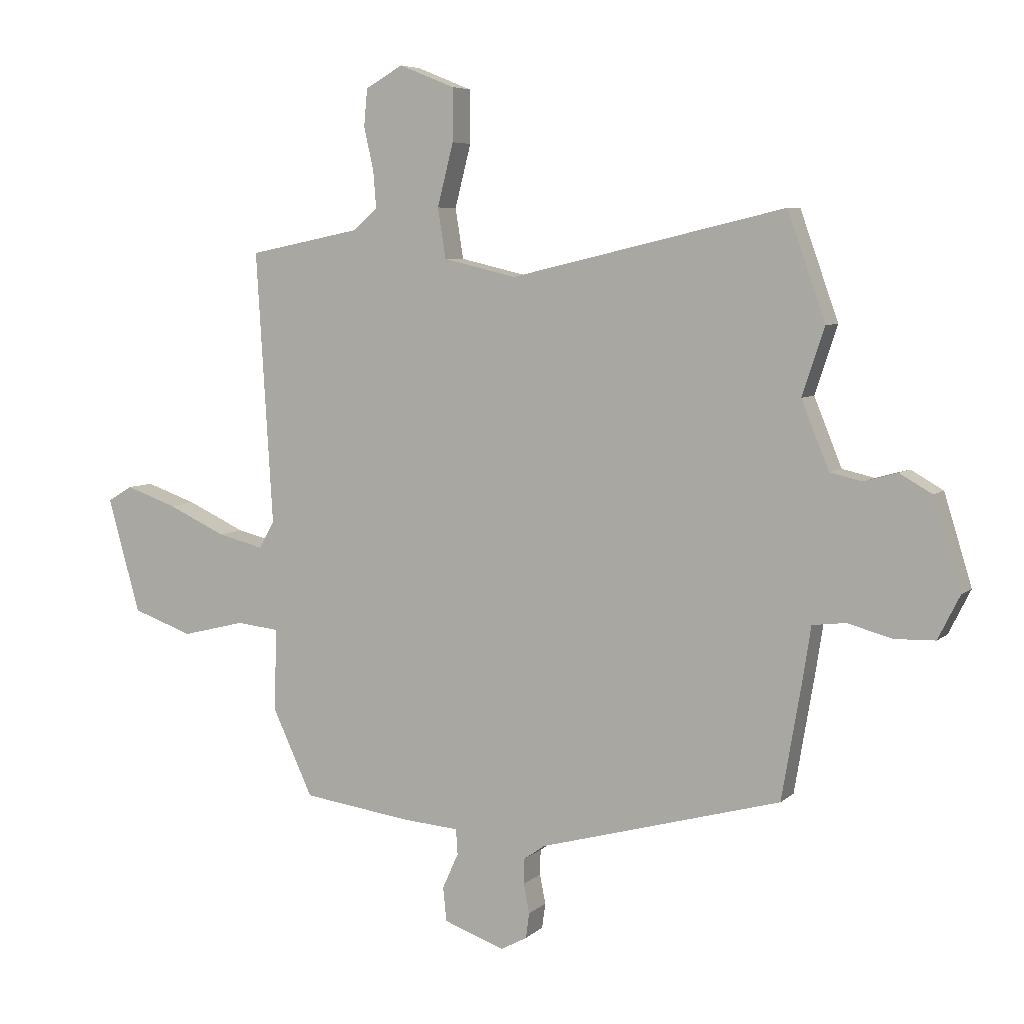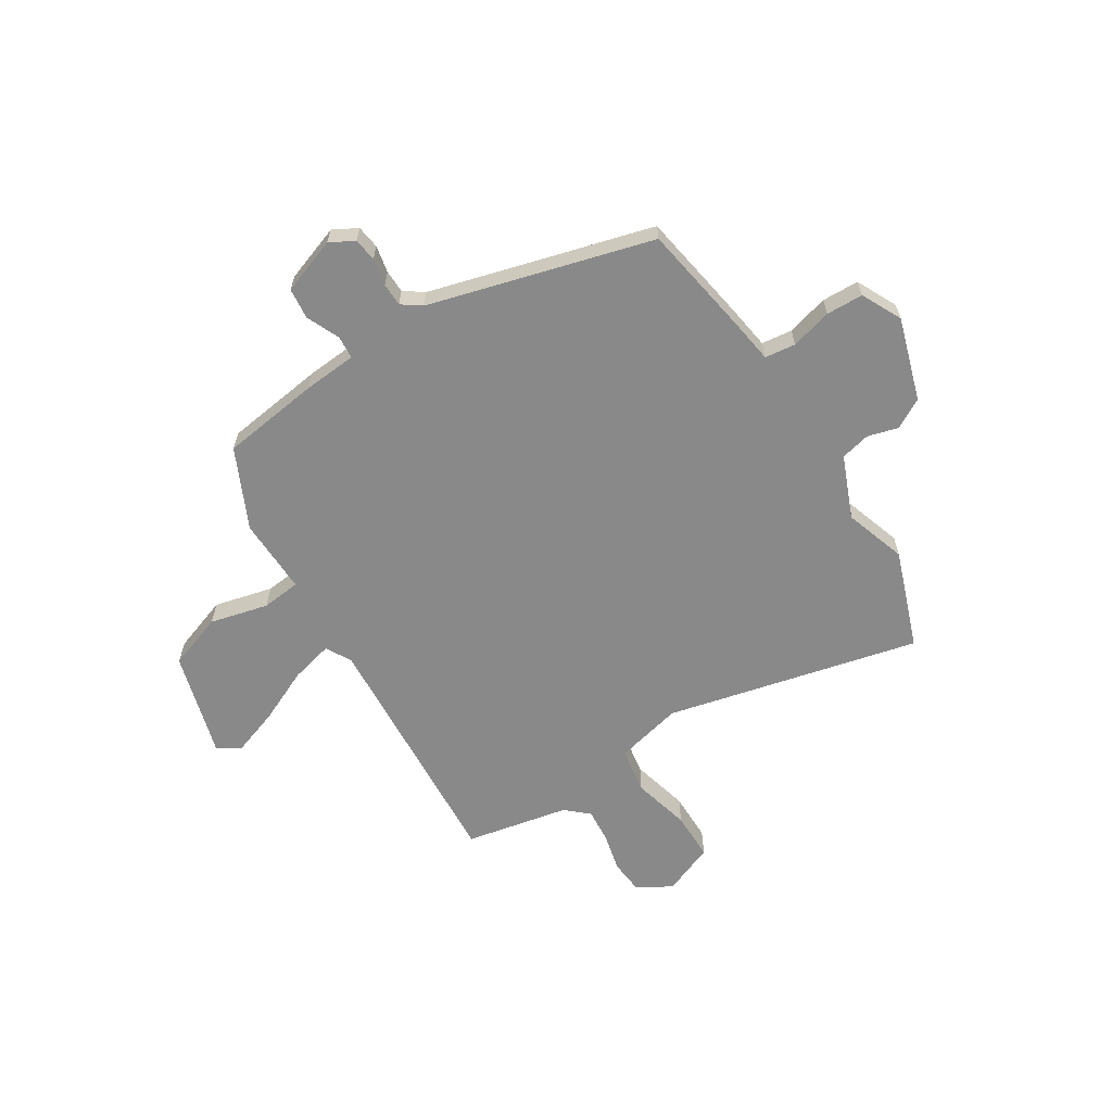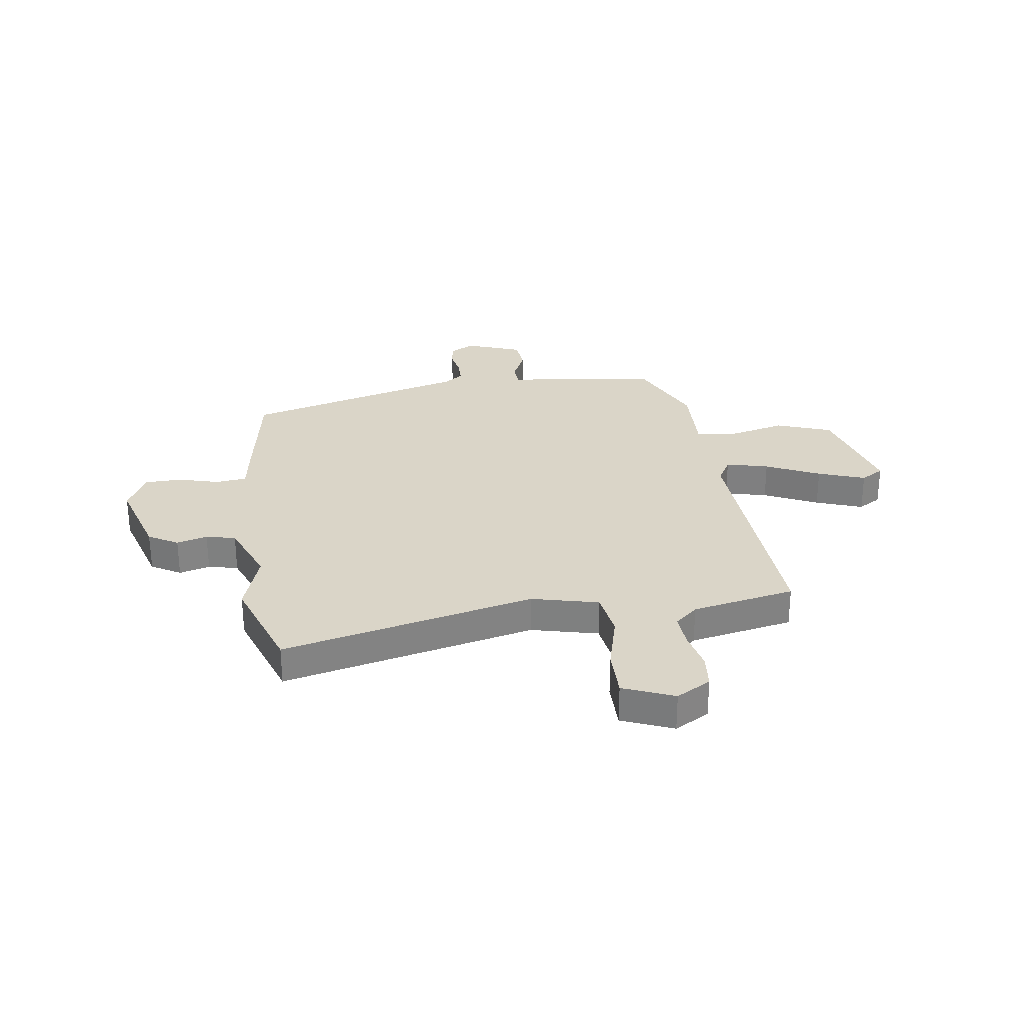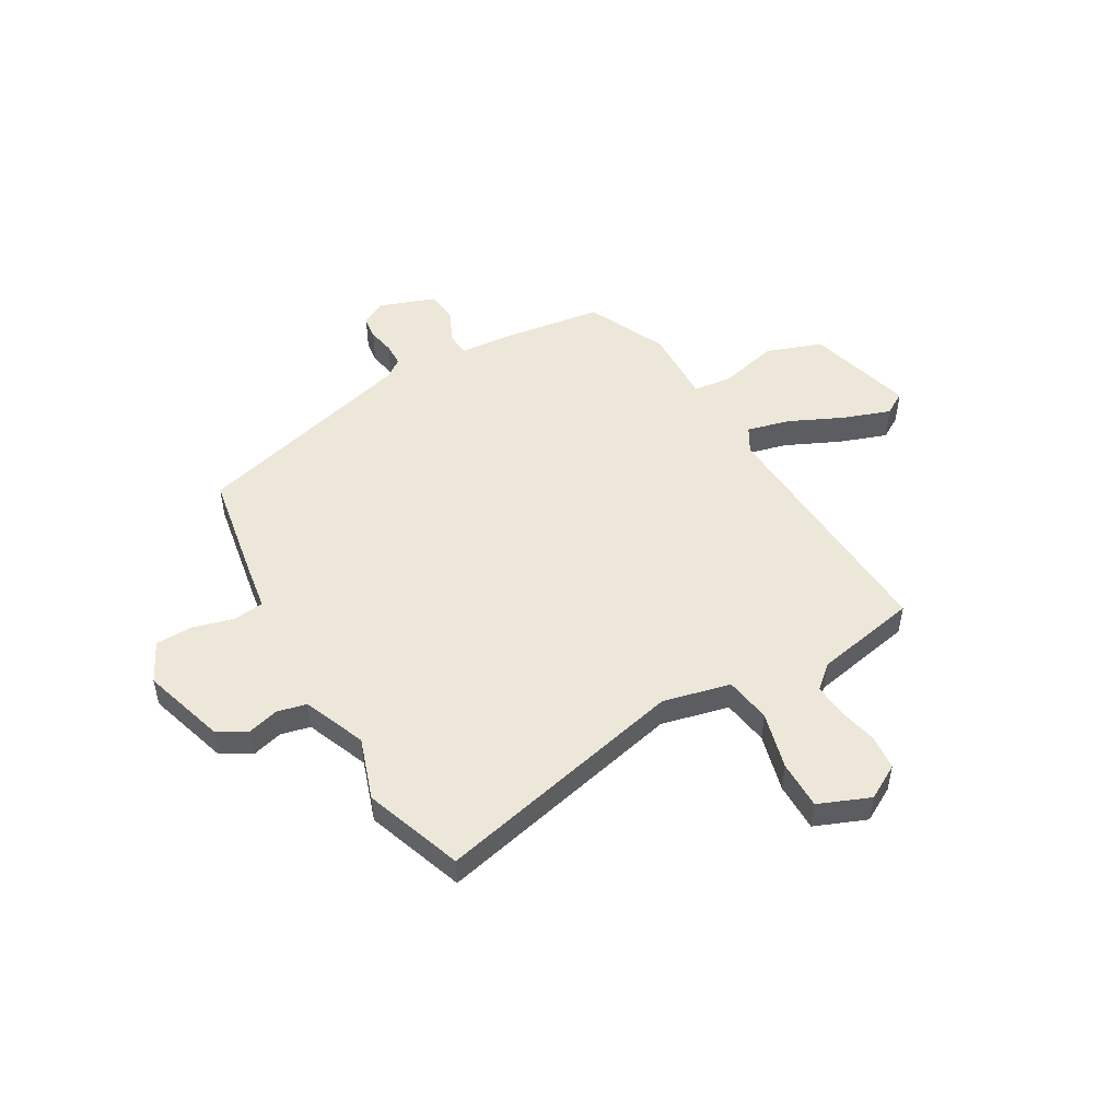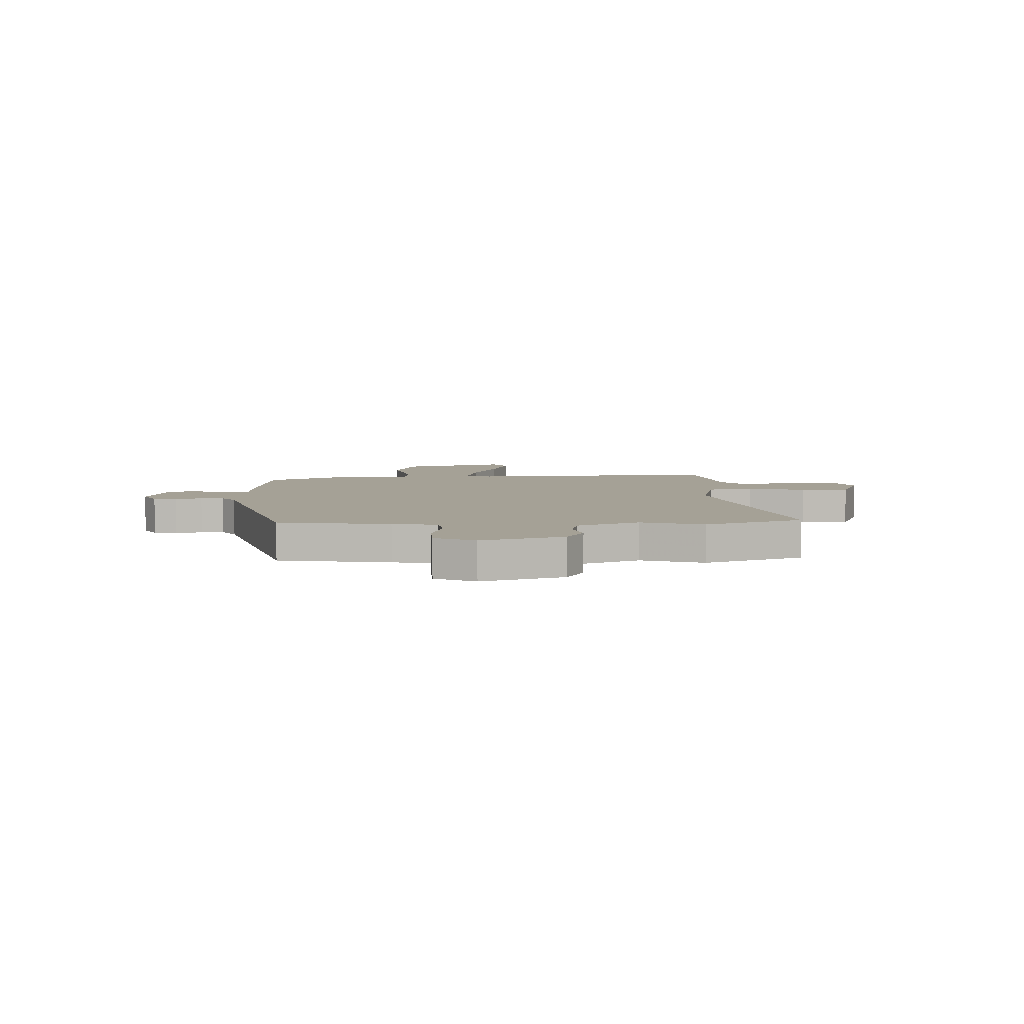
<metadata>
{"format":"obj","ext":"obj","renderer":"f3d","projection":"perspective","resolution":1024,"background":"white","views":[{"elev":6.0,"azim":-155.9,"up":"+Z"},{"elev":-63.0,"azim":-148.0,"up":"+Y"},{"elev":29.3,"azim":-7.8,"up":"+Y"},{"elev":50.2,"azim":-29.8,"up":"+Y"},{"elev":6.0,"azim":-92.5,"up":"+Y"}]}
</metadata>
<code>
v 0.4 0.07 -0.466
v 0.212 0.07 -0.492
v 0.112 0.07 -0.5
v 0.109 0.07 -0.544
v 0.137 0.07 -0.606
v 0.131 0.07 -0.665
v 0.025 0.07 -0.703
v -0.021 0.07 -0.678
v -0.027 0.07 -0.634
v -0.017 0.07 -0.583
v -0.018 0.07 -0.539
v -0.055 0.07 -0.513
v -0.476 0.07 -0.398
v -0.512 0.07 -0.187
v -0.525 0.07 -0.102
v -0.583 0.07 -0.095
v -0.661 0.07 -0.116
v -0.731 0.07 -0.114
v -0.769 0.07 -0.038
v -0.721 0.07 0.118
v -0.665 0.07 0.15
v -0.607 0.07 0.134
v -0.551 0.07 0.147
v -0.503 0.07 0.265
v -0.542 0.07 0.382
v -0.476 0.07 0.568
v 0.002 0.07 0.456
v 0.129 0.07 0.486
v 0.143 0.07 0.573
v 0.115 0.07 0.682
v 0.115 0.07 0.774
v 0.212 0.07 0.813
v 0.277 0.07 0.776
v 0.283 0.07 0.711
v 0.266 0.07 0.637
v 0.261 0.07 0.573
v 0.304 0.07 0.535
v 0.499 0.07 0.496
v 0.47 0.07 0.022
v 0.497 0.07 -0.026
v 0.577 0.07 -0.006
v 0.679 0.07 0.041
v 0.768 0.07 0.072
v 0.811 0.07 0.046
v 0.755 0.07 -0.154
v 0.65 0.07 -0.191
v 0.54 0.07 -0.164
v 0.466 0.07 -0.172
v 0.47 0.07 -0.316
v 0.4 0 -0.466
v 0.212 0 -0.492
v 0.112 0 -0.5
v 0.109 0 -0.544
v 0.137 0 -0.606
v 0.131 0 -0.665
v 0.025 0 -0.703
v -0.021 0 -0.678
v -0.027 0 -0.634
v -0.017 0 -0.583
v -0.018 0 -0.539
v -0.055 0 -0.513
v -0.476 0 -0.398
v -0.512 0 -0.187
v -0.525 0 -0.102
v -0.583 0 -0.095
v -0.661 0 -0.116
v -0.731 0 -0.114
v -0.769 0 -0.038
v -0.721 0 0.118
v -0.665 0 0.15
v -0.607 0 0.134
v -0.551 0 0.147
v -0.503 0 0.265
v -0.542 0 0.382
v -0.476 0 0.568
v 0.002 0 0.456
v 0.129 0 0.486
v 0.143 0 0.573
v 0.115 0 0.682
v 0.115 0 0.774
v 0.212 0 0.813
v 0.277 0 0.776
v 0.283 0 0.711
v 0.266 0 0.637
v 0.261 0 0.573
v 0.304 0 0.535
v 0.499 0 0.496
v 0.47 0 0.022
v 0.497 0 -0.026
v 0.577 0 -0.006
v 0.679 0 0.041
v 0.768 0 0.072
v 0.811 0 0.046
v 0.755 0 -0.154
v 0.65 0 -0.191
v 0.54 0 -0.164
v 0.466 0 -0.172
v 0.47 0 -0.316
f 48 49 1 2
f 44 45 46 47
f 44 47 48
f 41 42 43 44
f 40 41 44 48
f 39 40 48 2
f 37 38 39 2
f 32 33 34 35
f 32 35 36
f 29 30 31 32
f 28 29 32 36
f 24 25 26 27
f 23 24 27 28
f 19 20 21 22
f 19 22 23
f 16 17 18 19
f 15 16 19 23
f 12 13 14 15
f 11 12 15 23
f 7 8 9 10
f 7 10 11
f 4 5 6 7
f 3 4 7 11
f 36 37 2 3
f 28 36 3 11
f 11 23 28
f 51 50 98 97
f 96 95 94 93
f 97 96 93
f 93 92 91 90
f 97 93 90 89
f 51 97 89 88
f 51 88 87 86
f 84 83 82 81
f 85 84 81
f 81 80 79 78
f 85 81 78 77
f 76 75 74 73
f 77 76 73 72
f 71 70 69 68
f 72 71 68
f 68 67 66 65
f 72 68 65 64
f 64 63 62 61
f 72 64 61 60
f 59 58 57 56
f 60 59 56
f 56 55 54 53
f 60 56 53 52
f 52 51 86 85
f 60 52 85 77
f 77 72 60
f 1 50 51 2
f 2 51 52 3
f 3 52 53 4
f 4 53 54 5
f 5 54 55 6
f 6 55 56 7
f 7 56 57 8
f 8 57 58 9
f 9 58 59 10
f 10 59 60 11
f 11 60 61 12
f 12 61 62 13
f 13 62 63 14
f 14 63 64 15
f 15 64 65 16
f 16 65 66 17
f 17 66 67 18
f 18 67 68 19
f 19 68 69 20
f 20 69 70 21
f 21 70 71 22
f 22 71 72 23
f 23 72 73 24
f 24 73 74 25
f 25 74 75 26
f 26 75 76 27
f 27 76 77 28
f 28 77 78 29
f 29 78 79 30
f 30 79 80 31
f 31 80 81 32
f 32 81 82 33
f 33 82 83 34
f 34 83 84 35
f 35 84 85 36
f 36 85 86 37
f 37 86 87 38
f 38 87 88 39
f 39 88 89 40
f 40 89 90 41
f 41 90 91 42
f 42 91 92 43
f 43 92 93 44
f 44 93 94 45
f 45 94 95 46
f 46 95 96 47
f 47 96 97 48
f 48 97 98 49
f 49 98 50 1

</code>
